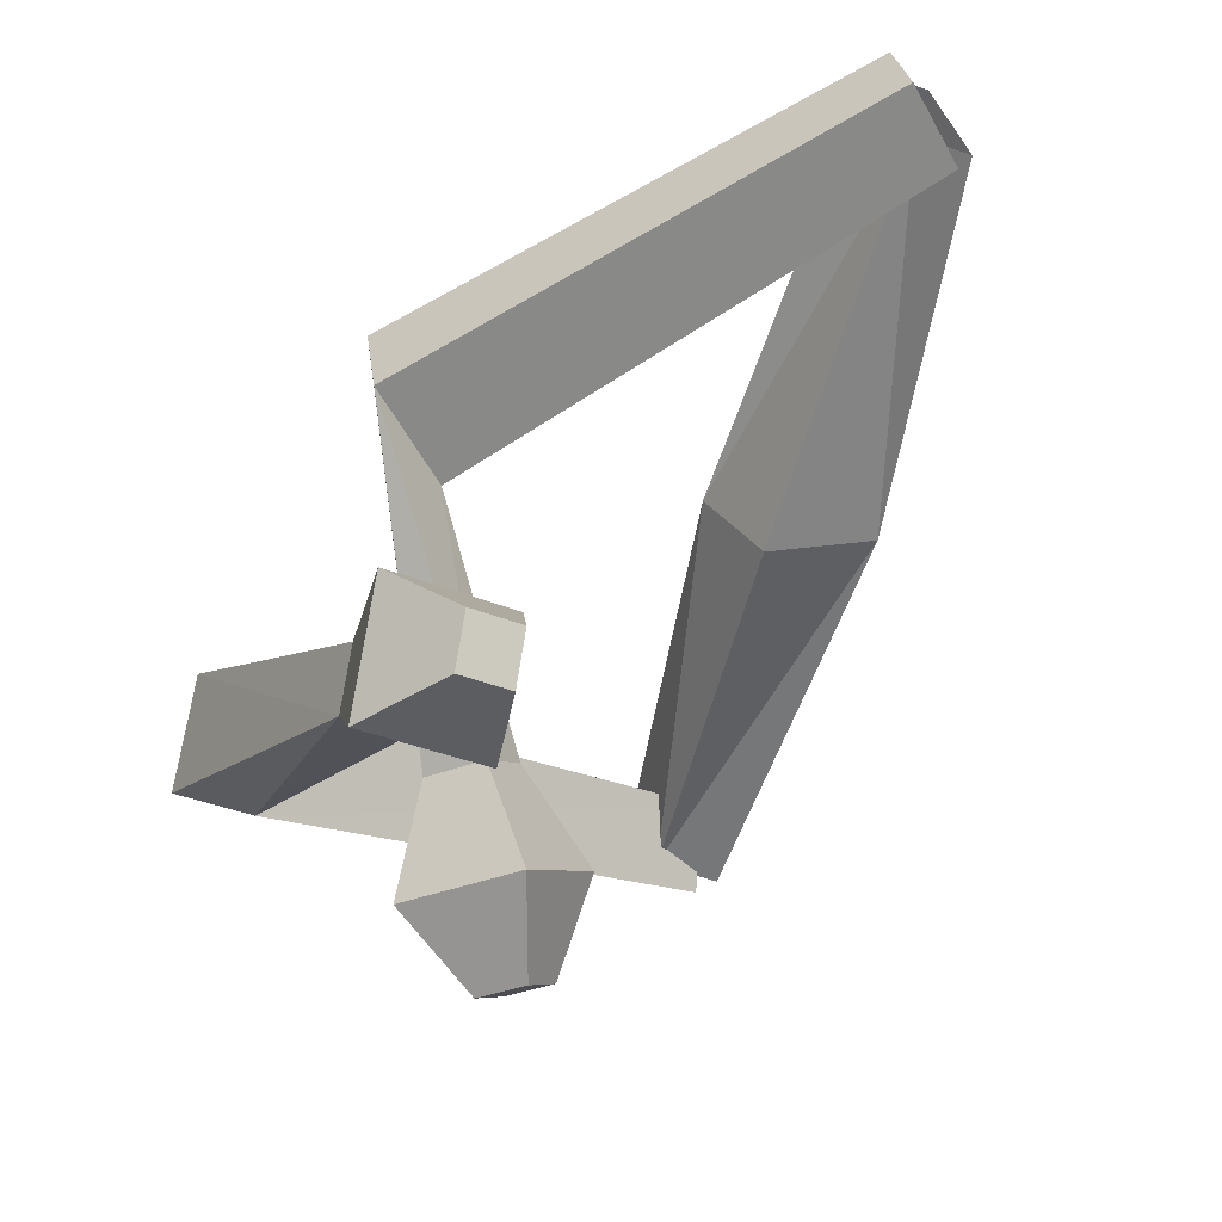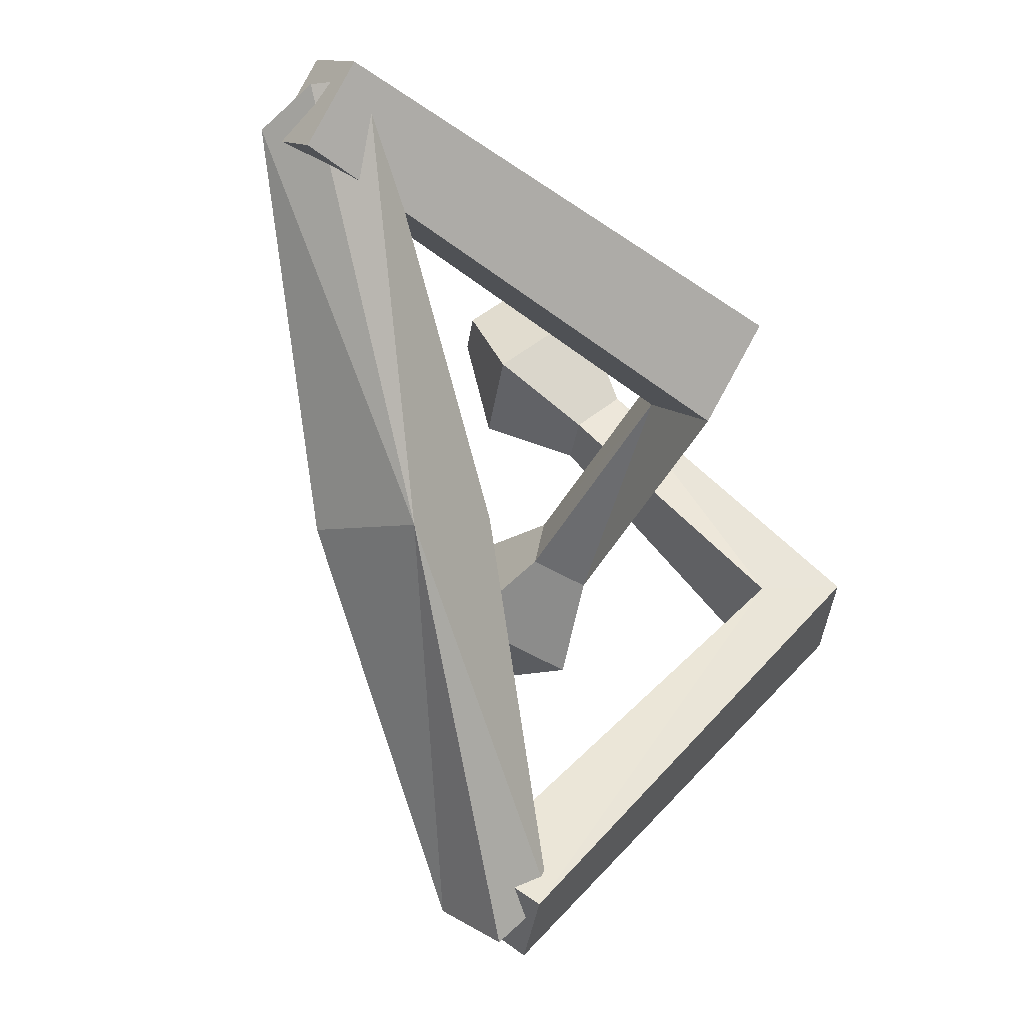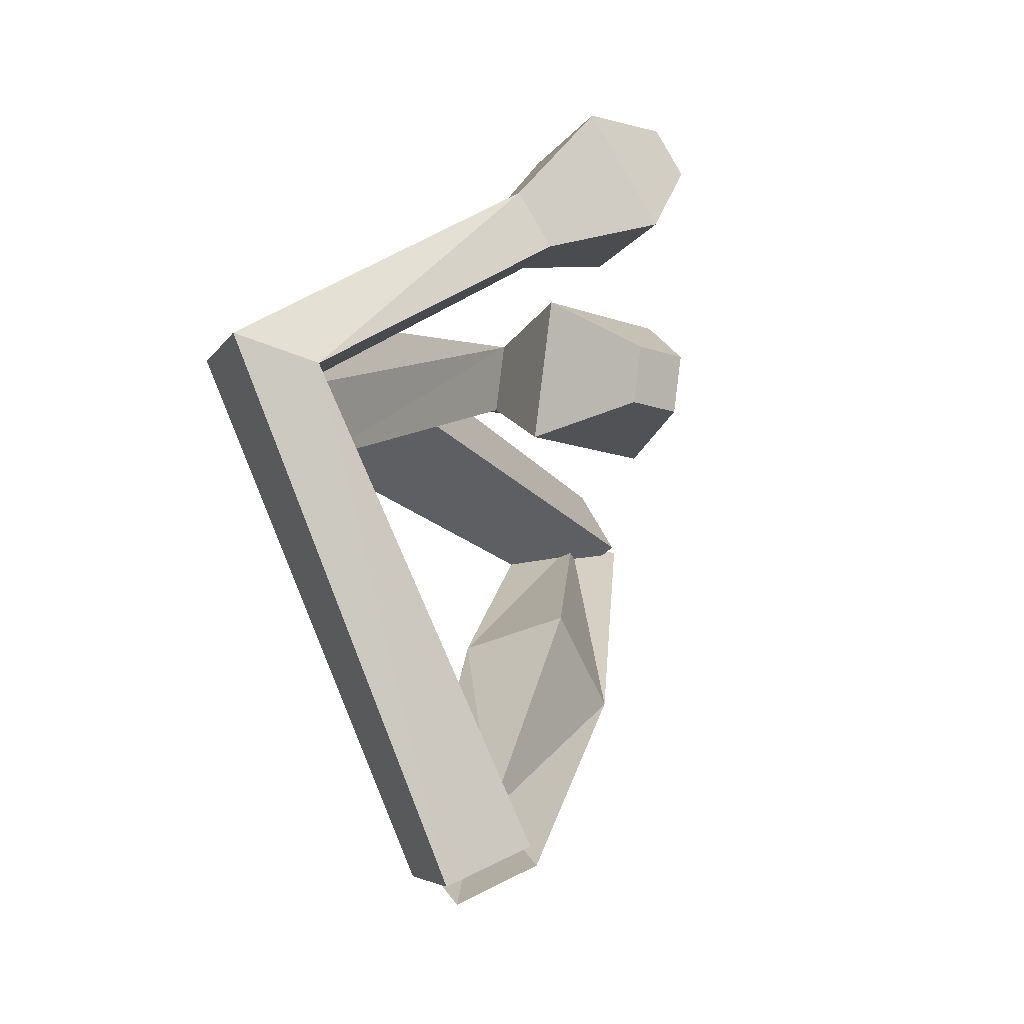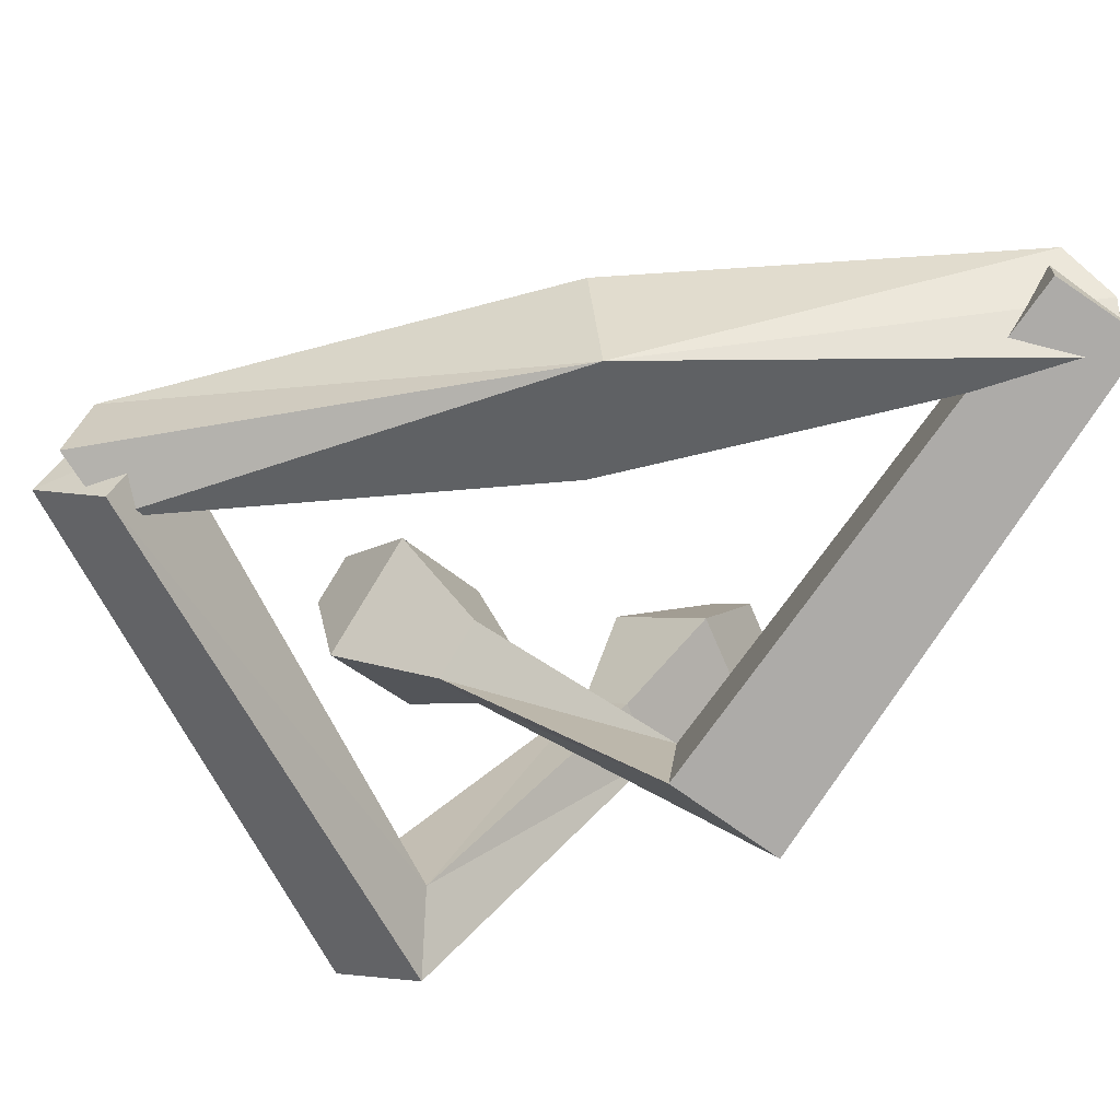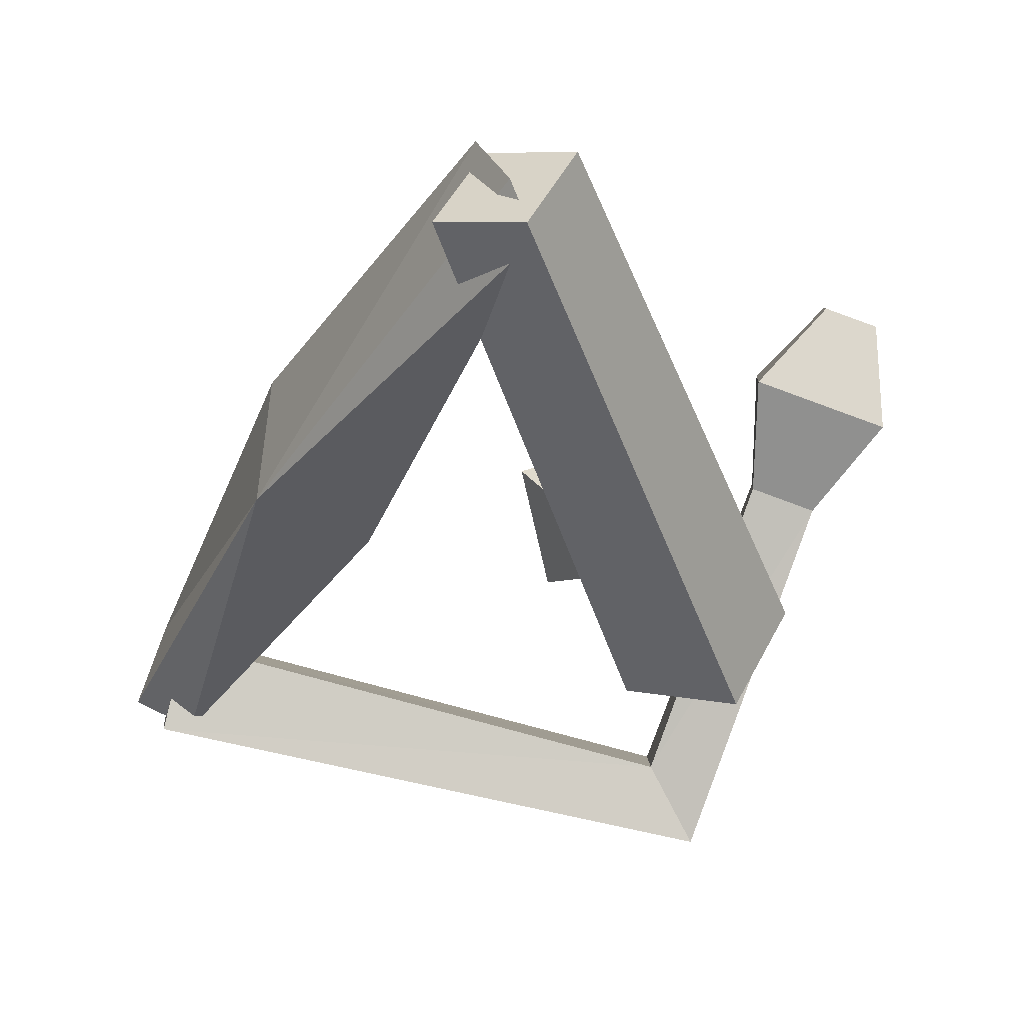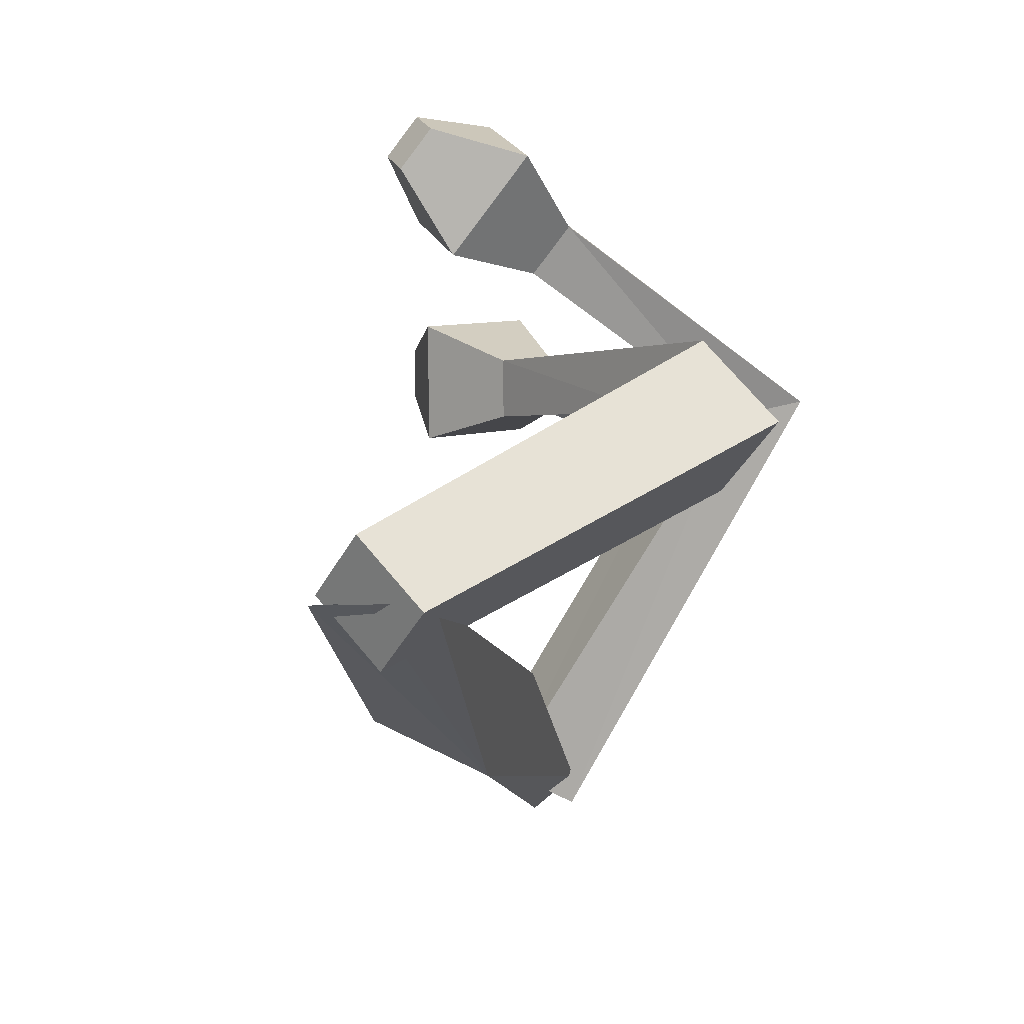
<metadata>
{"format":"obj","ext":"obj","renderer":"f3d","projection":"perspective","resolution":1024,"background":"white","views":[{"elev":36.8,"azim":145.5,"up":"+Z"},{"elev":2.7,"azim":-54.9,"up":"+Z"},{"elev":-56.0,"azim":103.6,"up":"+Z"},{"elev":-48.7,"azim":-96.4,"up":"+Y"},{"elev":-29.5,"azim":-38.8,"up":"+Y"},{"elev":61.6,"azim":-68.0,"up":"+Z"}]}
</metadata>
<code>
o Cube
v 0.4497 -0.1422 -1.966
v 0.678 0.1204 -2.331
v 0.4416 -0.3484 -2.428
v 0.6658 -0.5366 -2.184
v 0.4866 -0.5955 -2.185
v 0.7055 -0.3365 -2.558
v 0.529 0.1198 -2.324
v 0.8279 -0.06073 -2.163
v 2.846 1.315 1.371
v 2.602 1.412 1.226
v 2.774 1.583 1.05
v 3.018 1.486 1.195
v 3.03 -1.169 -0.5198
v 2.75 -0.7749 -0.5312
v 3.112 -0.4605 -0.9601
v 3.391 -0.8548 -0.9488
v 2.943 0.731 1.273
v 2.766 1.393 0.4812
v 2.341 0.97 0.915
v 3.369 1.154 0.8392
v 2.655 0.5702 0.5106
v 3.157 0.66 0.4736
v 2.949 0.4536 0.6853
v 2.863 0.7766 0.2989
v -0.7802 0.02374 2.016
v -0.5501 0.4737 2.093
v -0.6142 0.1403 2.363
v -0.4908 -0.1519 2.388
v -0.5967 -0.1468 2.461
v -0.3666 0.3032 2.539
v -0.6365 0.4716 2.141
v -0.513 0.1795 2.165
v 0.3427 -0.3538 0.003799
v -0.3495 -0.3495 -0.000446
v 0.4017 0.2697 0.05573
v -0.2608 0.4059 -0.0565
v 2.845 1.245 -1.033
v 2.628 1.155 -1.217
v 2.436 1.342 -1.083
v 2.654 1.432 -0.8984
v 1.85 -1.243 1.113
v 1.618 -1.028 0.5483
v 1.909 -0.4579 0.6463
v 2.141 -0.6738 1.21
v 3.018 0.8042 -0.6635
v 2.007 1.044 -0.789
v 2.48 0.5812 -1.121
v 2.545 1.267 -0.3319
v 2.348 0.3302 -0.5358
v 2.38 0.6648 -0.1509
v 2.611 0.4391 -0.3127
v 2.117 0.556 -0.374
f 34 3 4
f 8 7 36
f 34 36 7
f 33 4 8
f 6 5 1
f 11 10 9
f 17 9 10
f 18 11 12
f 20 12 9
f 19 10 11
f 1 14 15
f 5 6 16
f 6 2 15
f 5 13 14
f 24 21 19
f 23 22 20
f 22 24 18
f 23 17 19
f 14 13 23
f 15 24 22
f 13 16 22
f 14 21 24
f 28 27 34
f 36 31 32
f 34 27 31
f 32 28 33
f 26 25 29
f 37 38 39
f 47 38 37
f 48 40 39
f 45 37 40
f 39 38 47
f 43 42 25
f 29 41 44
f 44 43 26
f 42 41 29
f 52 46 47
f 51 45 48
f 50 48 46
f 47 45 51
f 42 49 51
f 50 52 43
f 51 50 44
f 43 52 49
f 33 34 4
f 35 8 36
f 3 34 7
f 35 33 8
f 2 6 1
f 12 11 9
f 19 17 10
f 20 18 12
f 17 20 9
f 18 19 11
f 2 1 15
f 13 5 16
f 16 6 15
f 1 5 14
f 18 24 19
f 17 23 20
f 20 22 18
f 21 23 19
f 21 14 23
f 16 15 22
f 23 13 22
f 15 14 24
f 33 28 34
f 35 36 32
f 36 34 31
f 35 32 33
f 30 26 29
f 40 37 39
f 45 47 37
f 46 48 39
f 48 45 40
f 46 39 47
f 26 43 25
f 30 29 44
f 30 44 26
f 25 42 29
f 49 52 47
f 50 51 48
f 52 50 46
f 49 47 51
f 41 42 51
f 44 50 43
f 41 51 44
f 42 43 49

</code>
